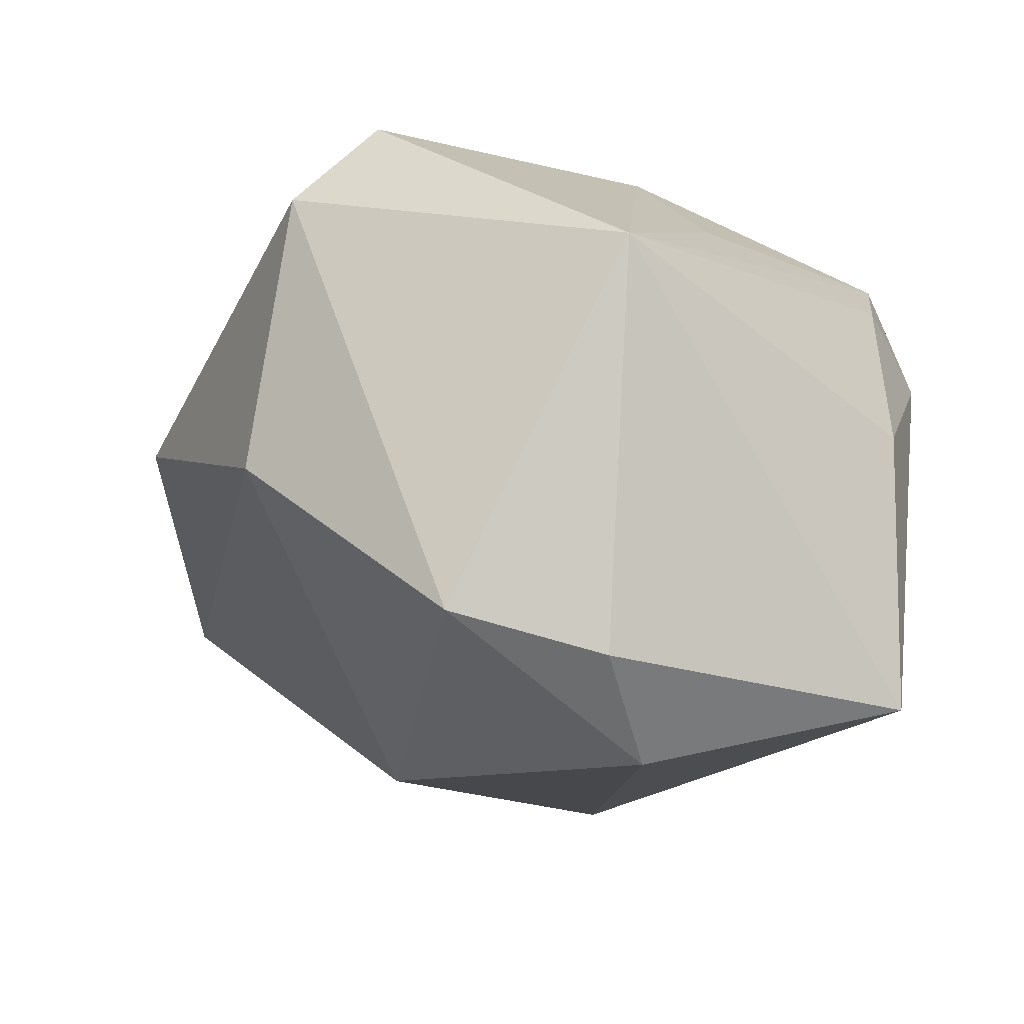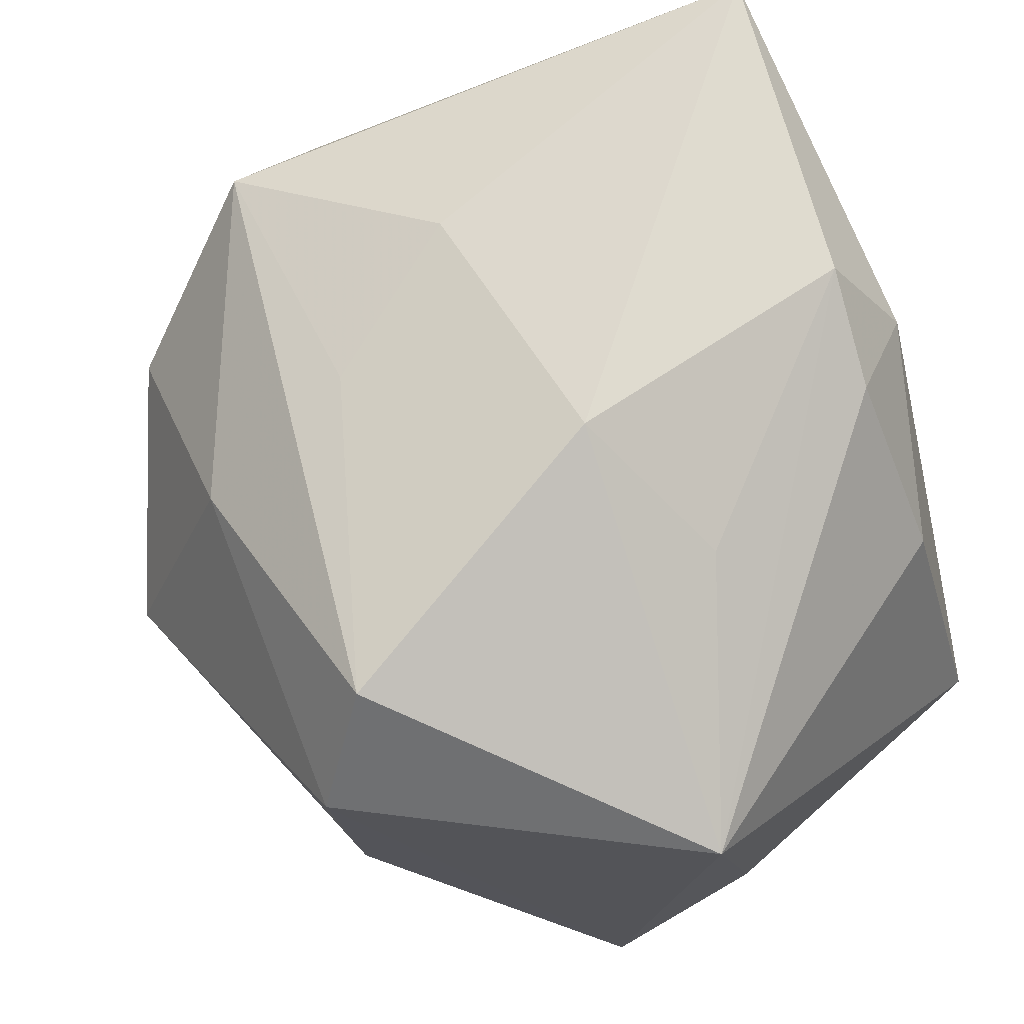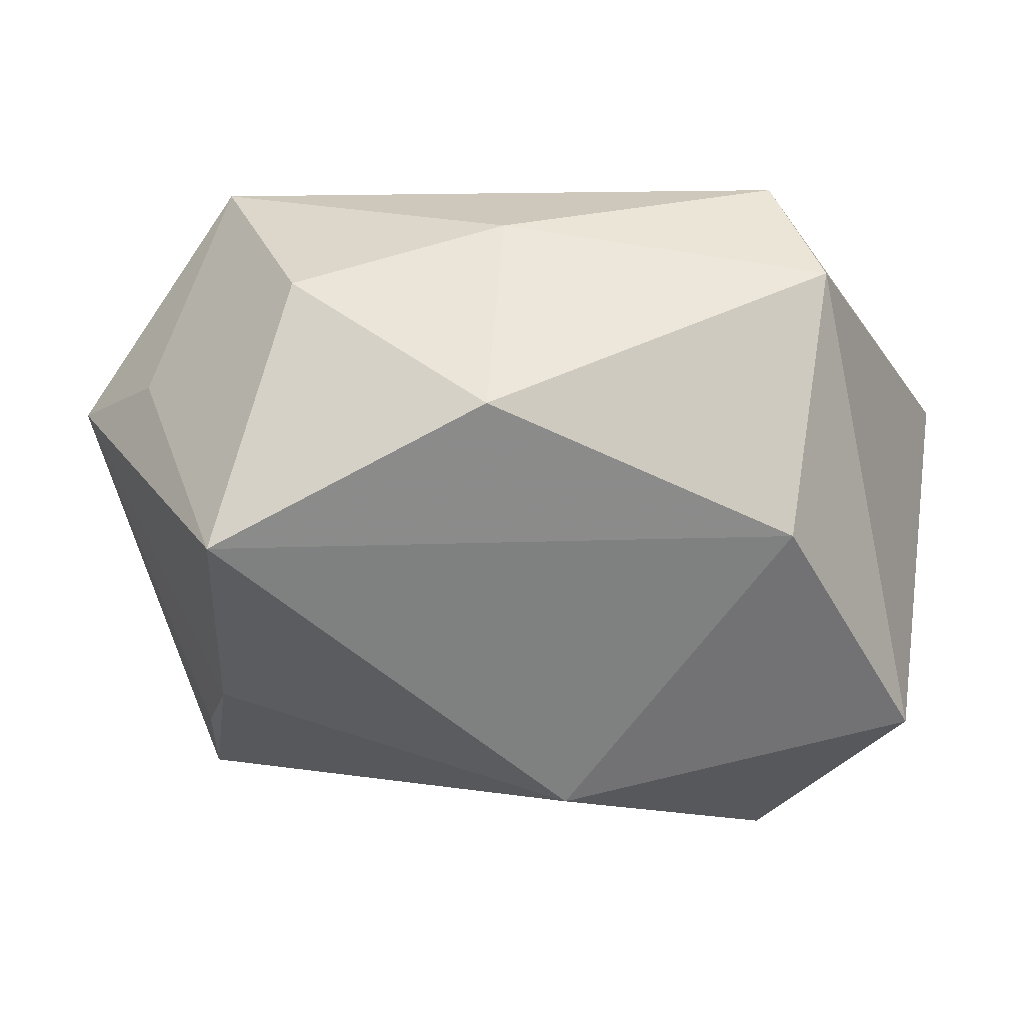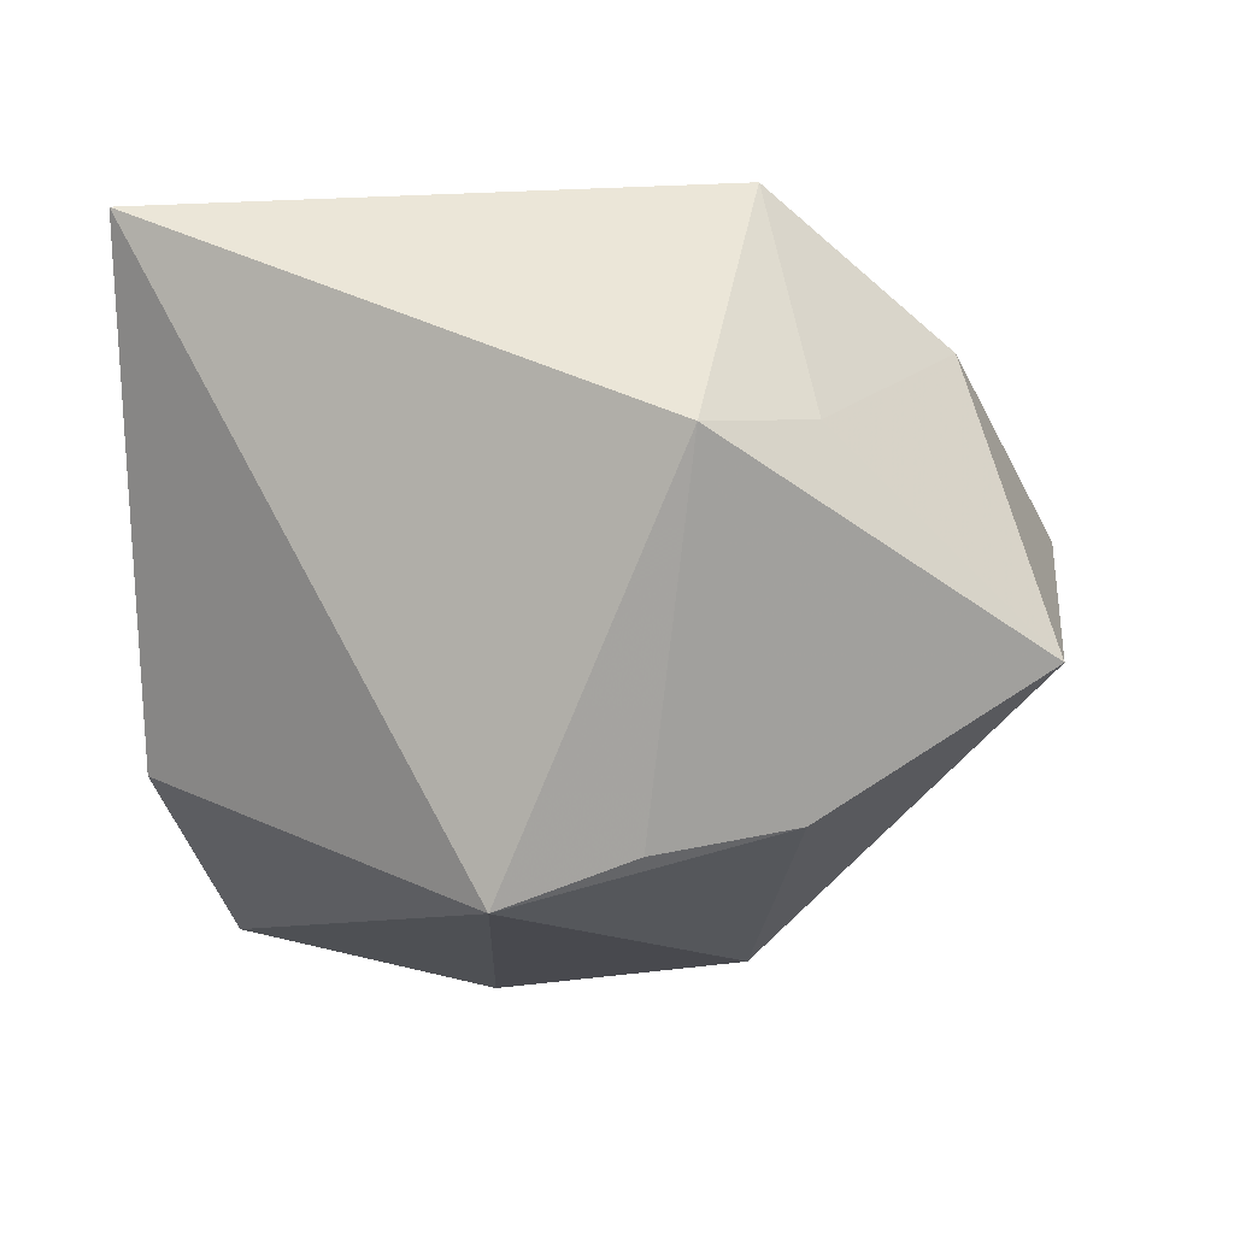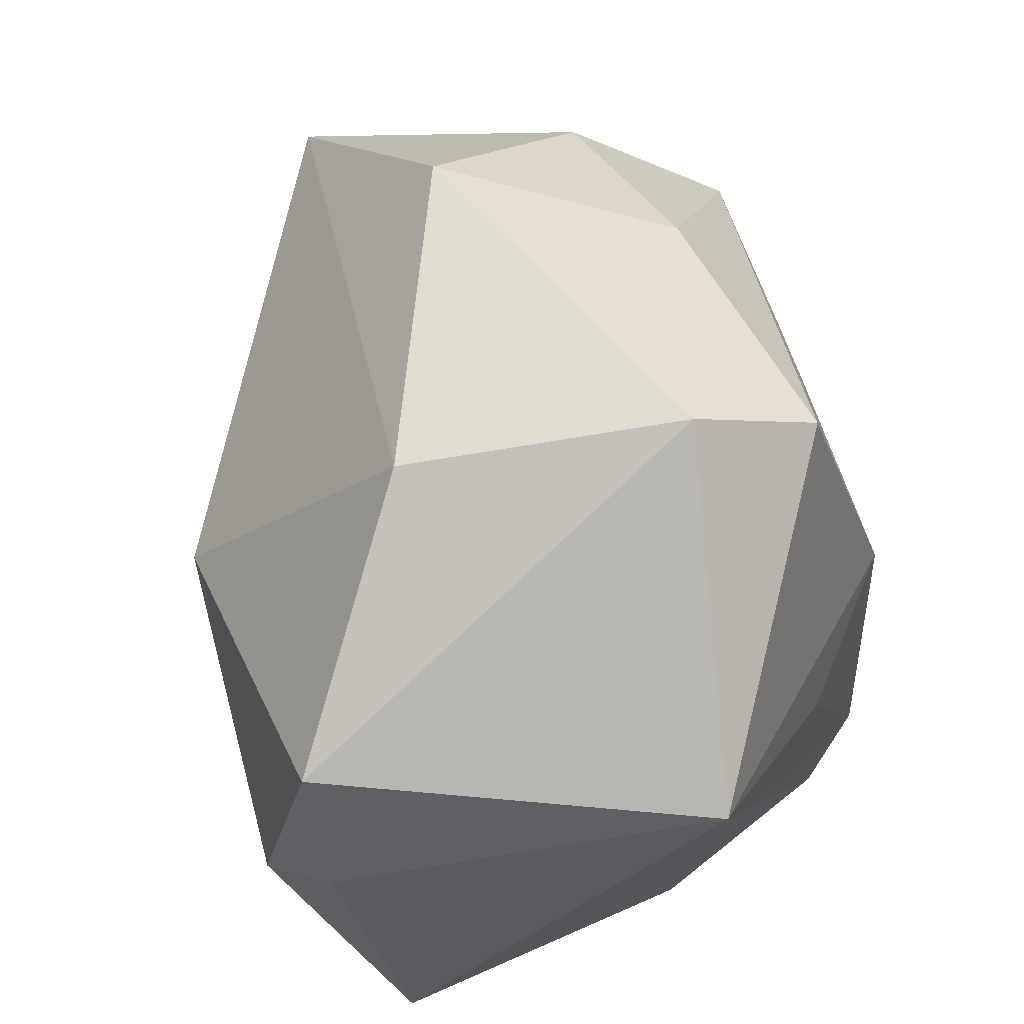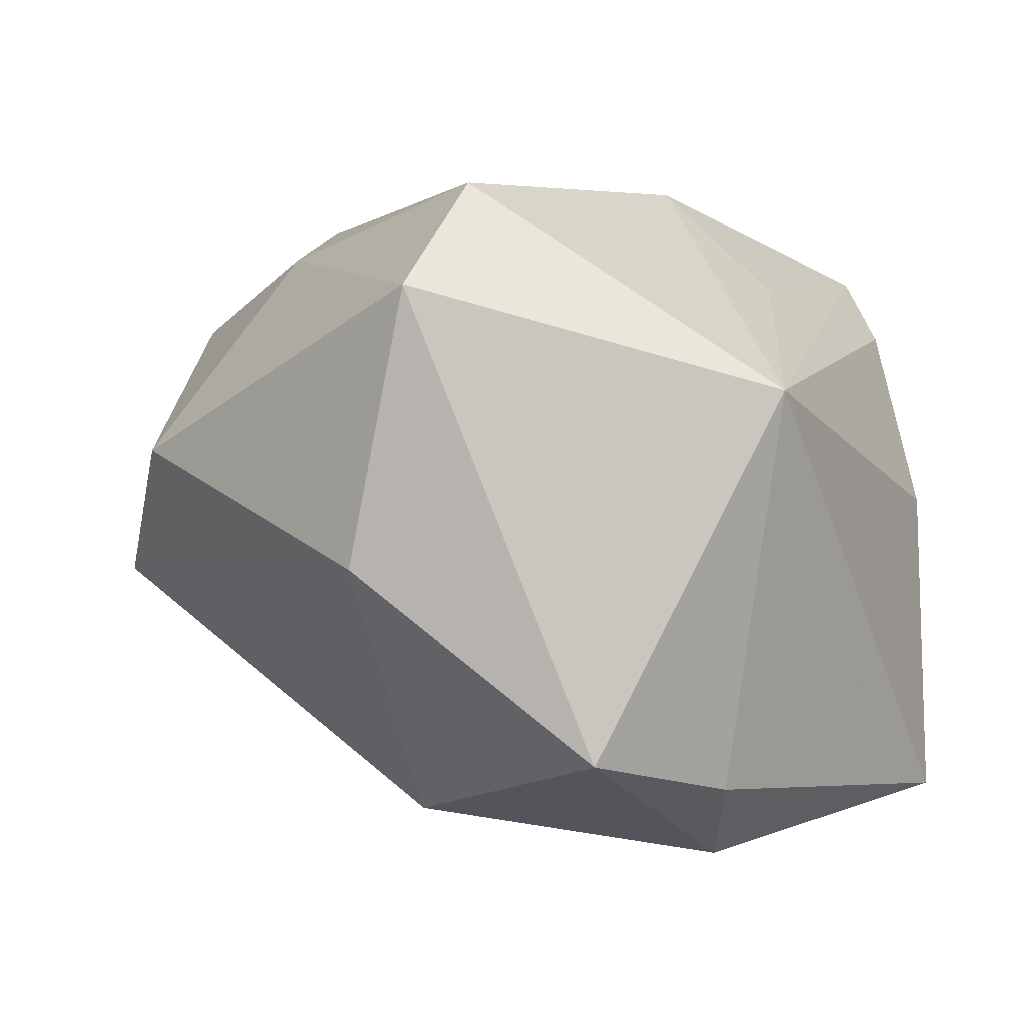
<metadata>
{"format":"obj","ext":"obj","renderer":"f3d","projection":"perspective","resolution":1024,"background":"white","views":[{"elev":-18.0,"azim":16.2,"up":"+Z"},{"elev":-22.6,"azim":15.4,"up":"+Y"},{"elev":-5.2,"azim":-71.6,"up":"+Z"},{"elev":-6.2,"azim":-163.0,"up":"+Z"},{"elev":-74.3,"azim":-68.6,"up":"+Y"},{"elev":1.1,"azim":-2.5,"up":"+Z"}]}
</metadata>
<code>
v -0.01773 0.03273 -0.02748
v 0.01636 -0.0389 -0.03134
v 0.02126 -0.04771 0.0111
v 0.01674 -0.02633 -0.04011
v 0.02397 -0.01901 0.02327
v -0.03054 -0.008758 0.02747
v -0.02688 0.02645 0.03404
v -0.05263 0.01682 -0.009848
v -0.04731 -0.0125 0.005087
v 0.04289 -0.0162 -0.03366
v 0.04289 0.01017 0.01221
v 0.04289 -0.01058 -0.0007823
v -0.04215 0.01188 0.02006
v 0.03987 -0.0003155 0.01882
v 0.03003 0.0434 0.03185
v 0.03478 0.02374 -0.01908
v -0.0341 0.0333 0.01056
v -0.01353 0.0004023 0.03452
v -0.004978 0.0376 -0.03245
v -0.0262 0.04536 0.008788
v -0.002474 0.01682 0.03532
v 0.03817 0.01041 0.02615
v -0.01107 -0.03477 0.03381
v -0.01812 -0.04277 0.02225
v -0.03063 0.02507 -0.02471
v 0.00165 -0.04771 -0.02778
v -0.02382 -0.03985 -0.007708
v 0.0132 -0.008588 0.03546
v -0.01571 -0.01127 -0.03698
f 16 10 19
f 11 10 16
f 19 29 25
f 25 29 8
f 8 20 25
f 26 29 4
f 19 10 4
f 4 29 19
f 27 29 26
f 26 24 27
f 27 24 9
f 8 29 27
f 27 9 8
f 11 16 15
f 19 20 15
f 15 16 19
f 8 9 13
f 26 4 2
f 2 4 10
f 12 10 11
f 1 20 19
f 19 25 1
f 1 25 20
f 7 15 20
f 23 18 7
f 28 18 23
f 11 15 22
f 15 28 22
f 22 28 5
f 10 12 3
f 3 2 10
f 3 22 5
f 26 2 3
f 3 24 26
f 23 24 3
f 3 28 23
f 5 28 3
f 23 7 6
f 6 7 13
f 6 13 9
f 6 24 23
f 9 24 6
f 21 7 18
f 18 28 21
f 15 7 21
f 21 28 15
f 14 3 12
f 22 3 14
f 14 12 11
f 11 22 14
f 13 7 17
f 8 13 17
f 17 7 20
f 17 20 8

</code>
